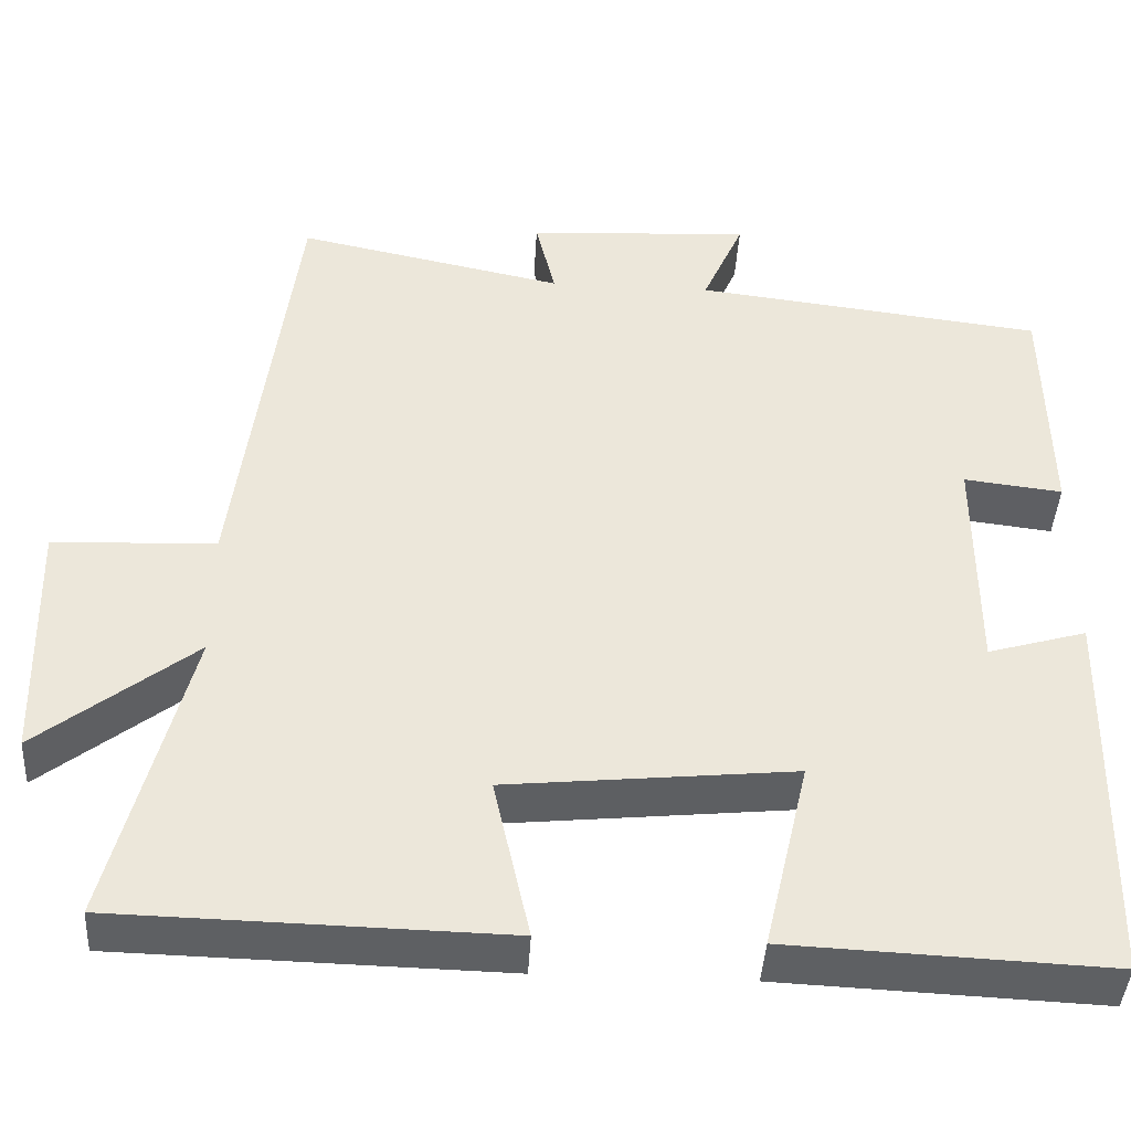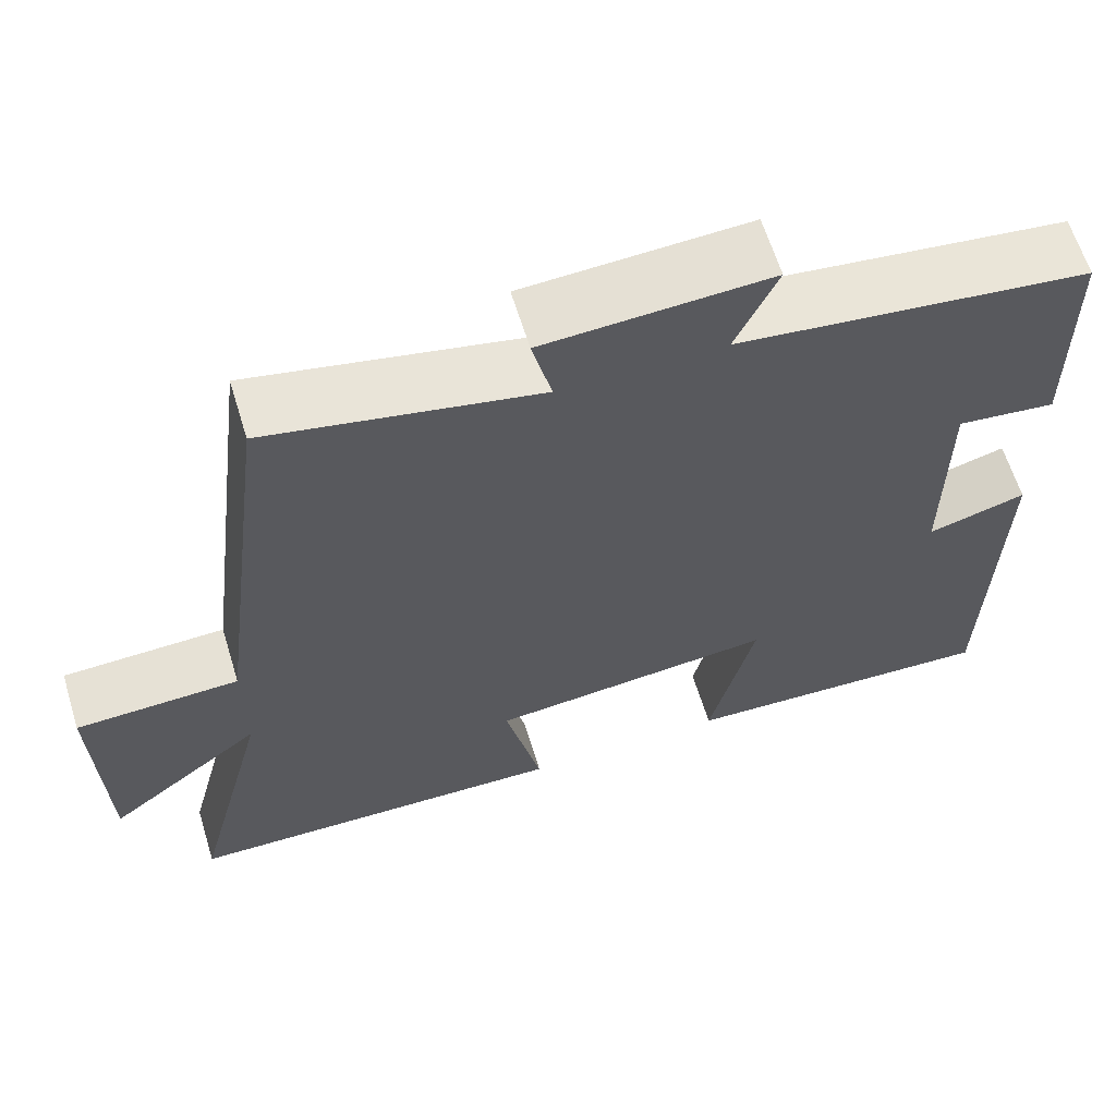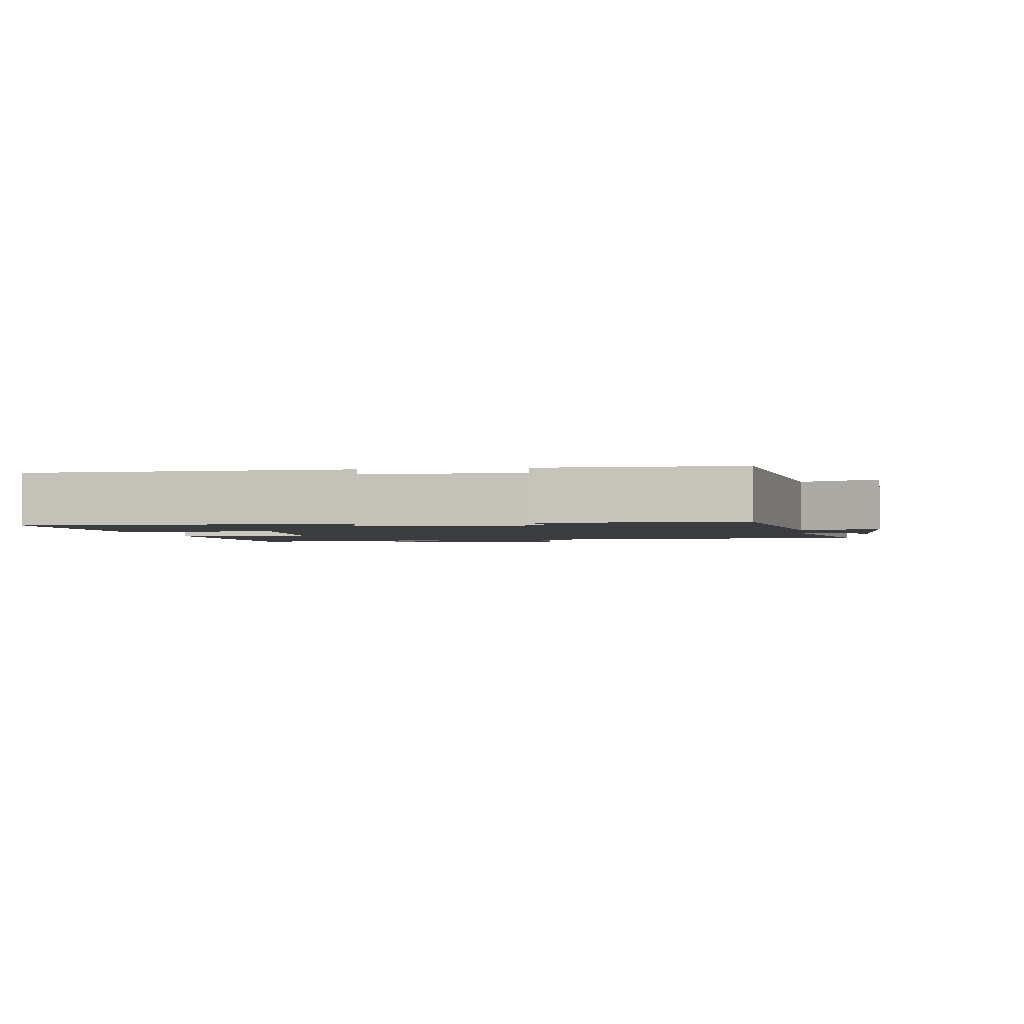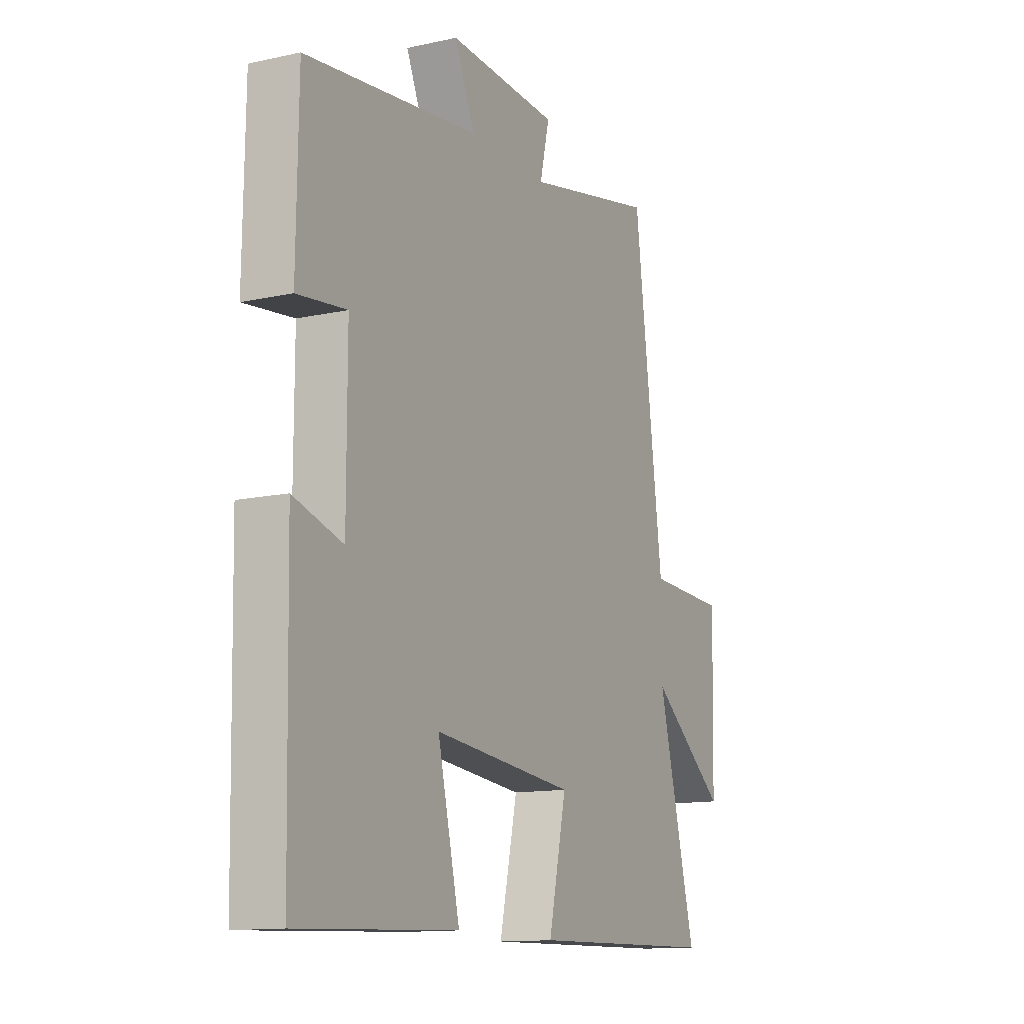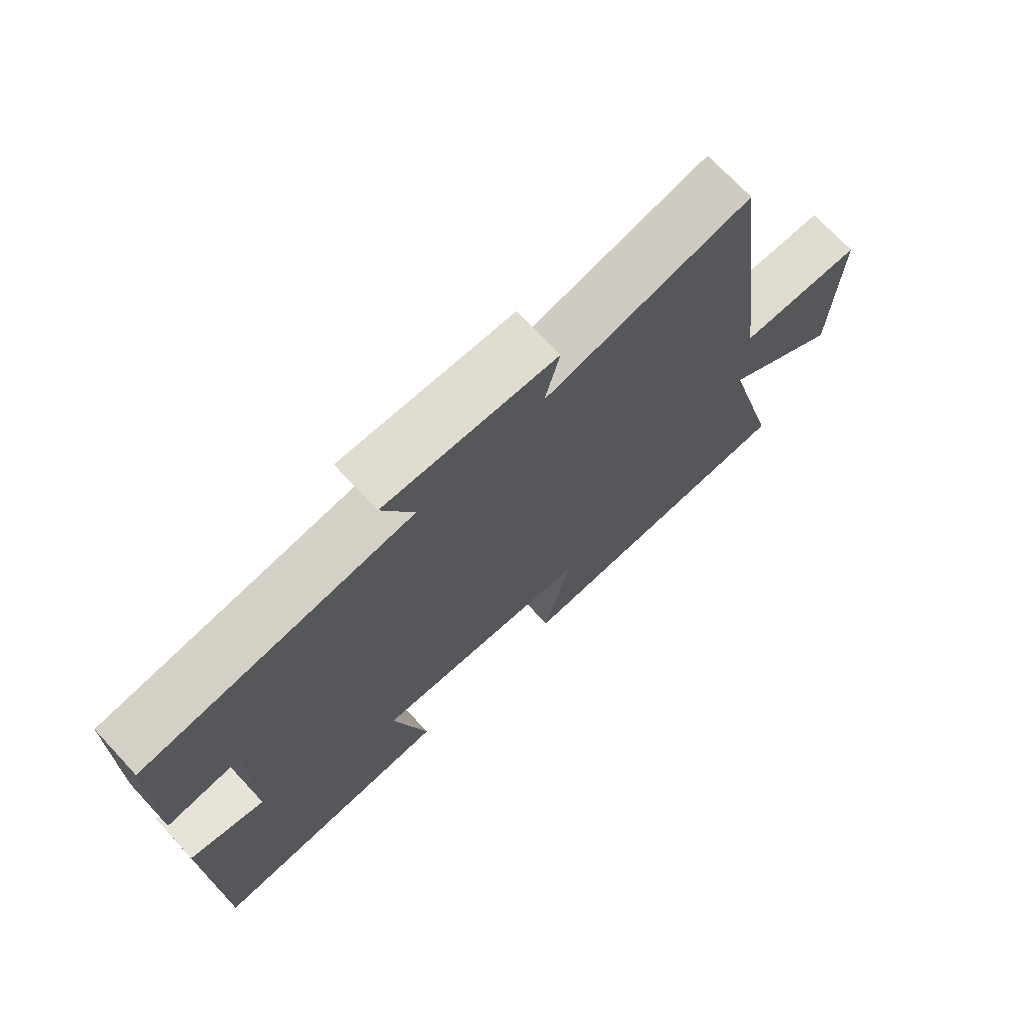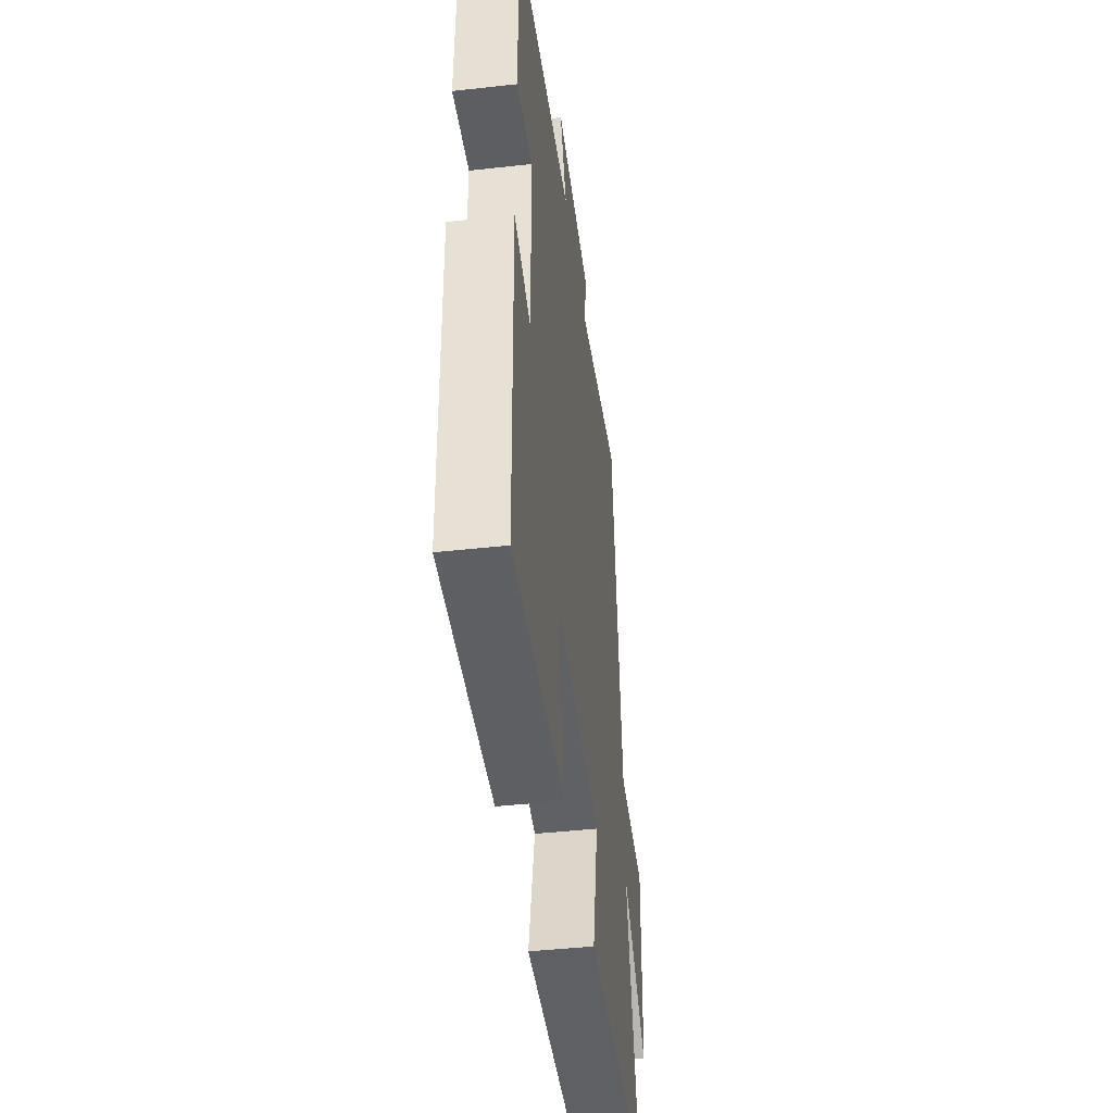
<metadata>
{"format":"obj","ext":"obj","renderer":"f3d","projection":"perspective","resolution":1024,"background":"white","views":[{"elev":-42.1,"azim":176.7,"up":"+Z"},{"elev":63.0,"azim":162.9,"up":"+Z"},{"elev":-2.0,"azim":-80.7,"up":"+Y"},{"elev":-12.9,"azim":-63.2,"up":"+Z"},{"elev":72.1,"azim":-43.1,"up":"+Z"},{"elev":-44.6,"azim":-82.6,"up":"+Z"}]}
</metadata>
<code>
v -0.496 0.07 0.449
v -0.081 0.07 0.5
v -0.13 0.07 0.611
v 0.136 0.07 0.597
v 0.113 0.07 0.5
v 0.431 0.07 0.567
v 0.5 0.07 0.028
v 0.693 0.07 0.021
v 0.685 0.07 -0.273
v 0.5 0.07 -0.128
v 0.592 0.07 -0.489
v 0.134 0.07 -0.5
v 0.177 0.07 -0.307
v -0.163 0.07 -0.273
v -0.11 0.07 -0.5
v -0.49 0.07 -0.517
v -0.5 0.07 -0.058
v -0.383 0.07 -0.092
v -0.383 0.07 0.18
v -0.5 0.07 0.166
v -0.496 0 0.449
v -0.081 0 0.5
v -0.13 0 0.611
v 0.136 0 0.597
v 0.113 0 0.5
v 0.431 0 0.567
v 0.5 0 0.028
v 0.693 0 0.021
v 0.685 0 -0.273
v 0.5 0 -0.128
v 0.592 0 -0.489
v 0.134 0 -0.5
v 0.177 0 -0.307
v -0.163 0 -0.273
v -0.11 0 -0.5
v -0.49 0 -0.517
v -0.5 0 -0.058
v -0.383 0 -0.092
v -0.383 0 0.18
v -0.5 0 0.166
f 19 20 1 2
f 18 19 2
f 16 17 18
f 15 16 18
f 14 15 18
f 13 14 18 2
f 10 11 12 13
f 10 13 2
f 7 8 9 10
f 5 6 7 10
f 5 10 2 3
f 3 4 5
f 22 21 40 39
f 22 39 38
f 38 37 36
f 38 36 35
f 38 35 34
f 22 38 34 33
f 33 32 31 30
f 22 33 30
f 30 29 28 27
f 30 27 26 25
f 23 22 30 25
f 25 24 23
f 1 21 22 2
f 2 22 23 3
f 3 23 24 4
f 4 24 25 5
f 5 25 26 6
f 6 26 27 7
f 7 27 28 8
f 8 28 29 9
f 9 29 30 10
f 10 30 31 11
f 11 31 32 12
f 12 32 33 13
f 13 33 34 14
f 14 34 35 15
f 15 35 36 16
f 16 36 37 17
f 17 37 38 18
f 18 38 39 19
f 19 39 40 20
f 20 40 21 1

</code>
